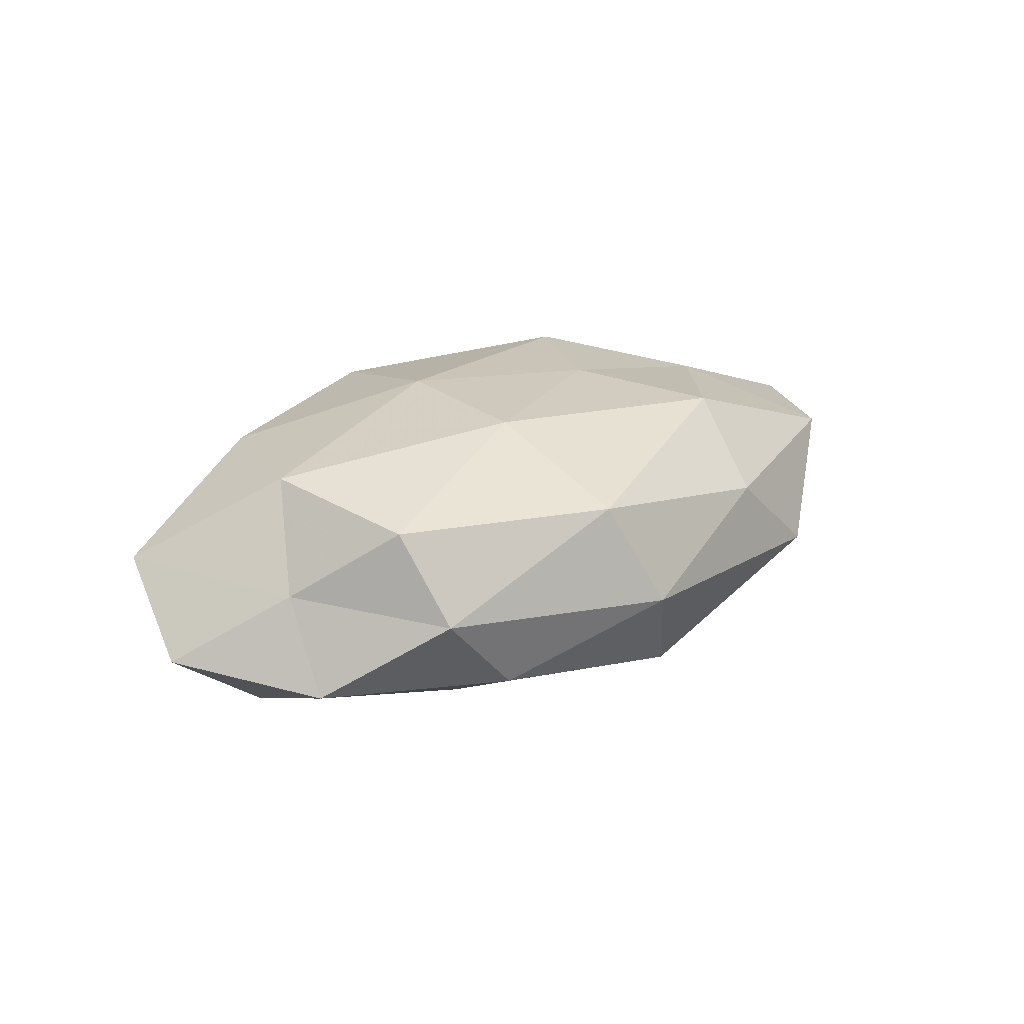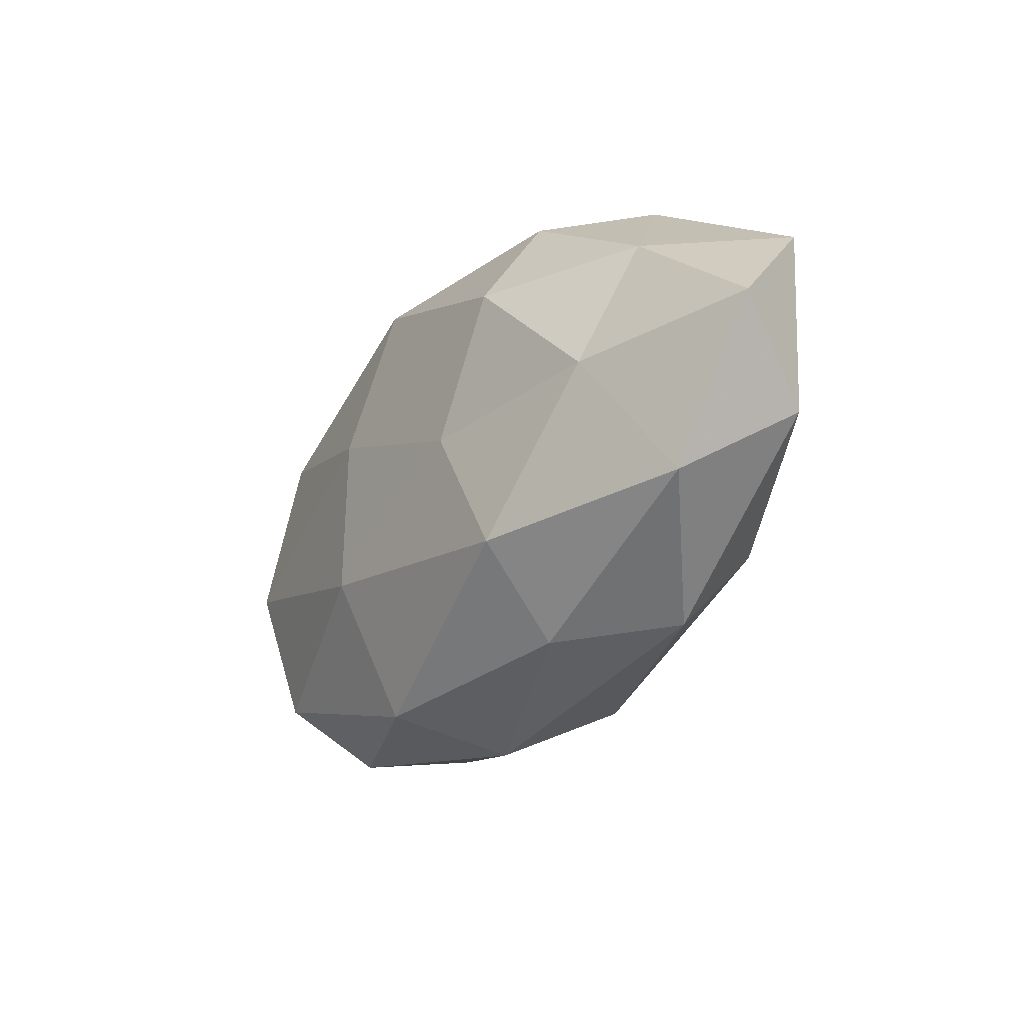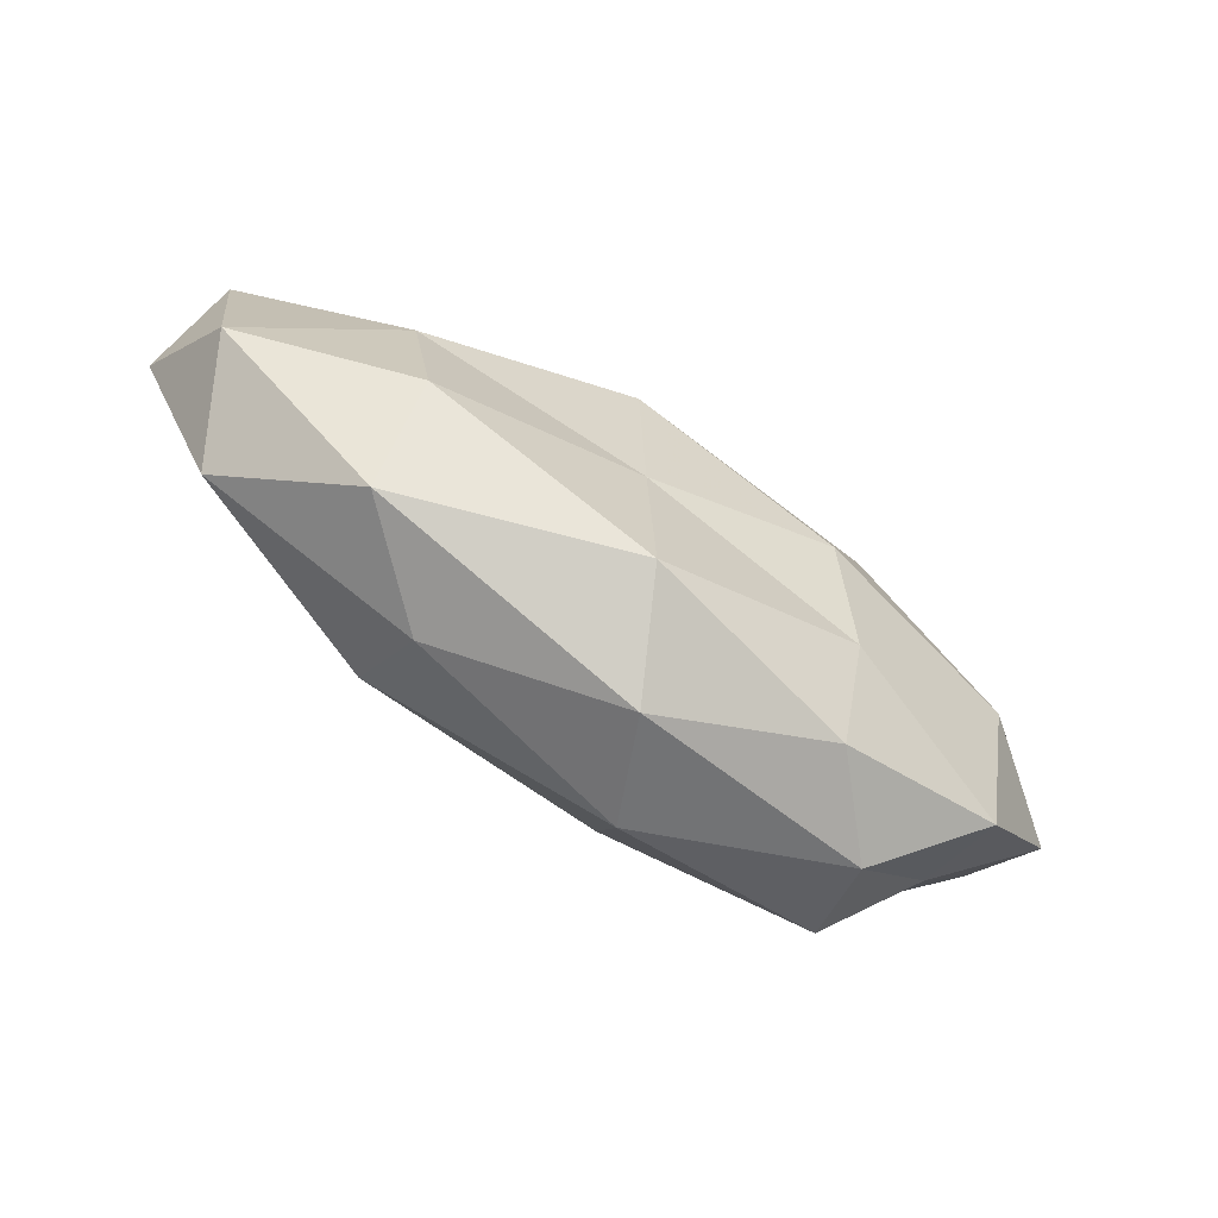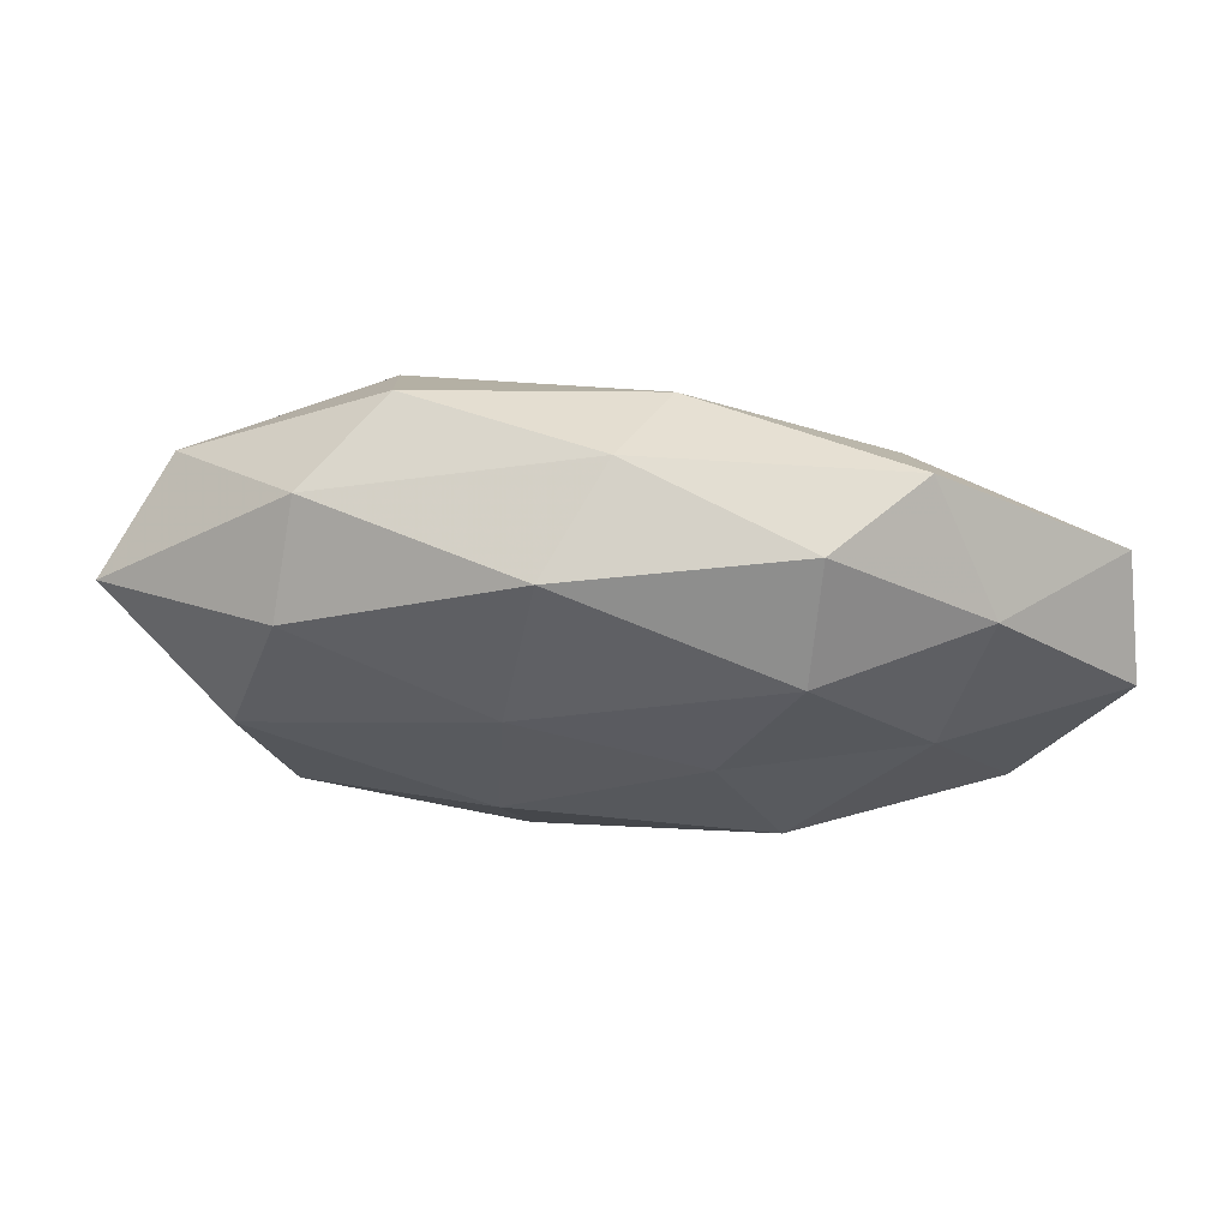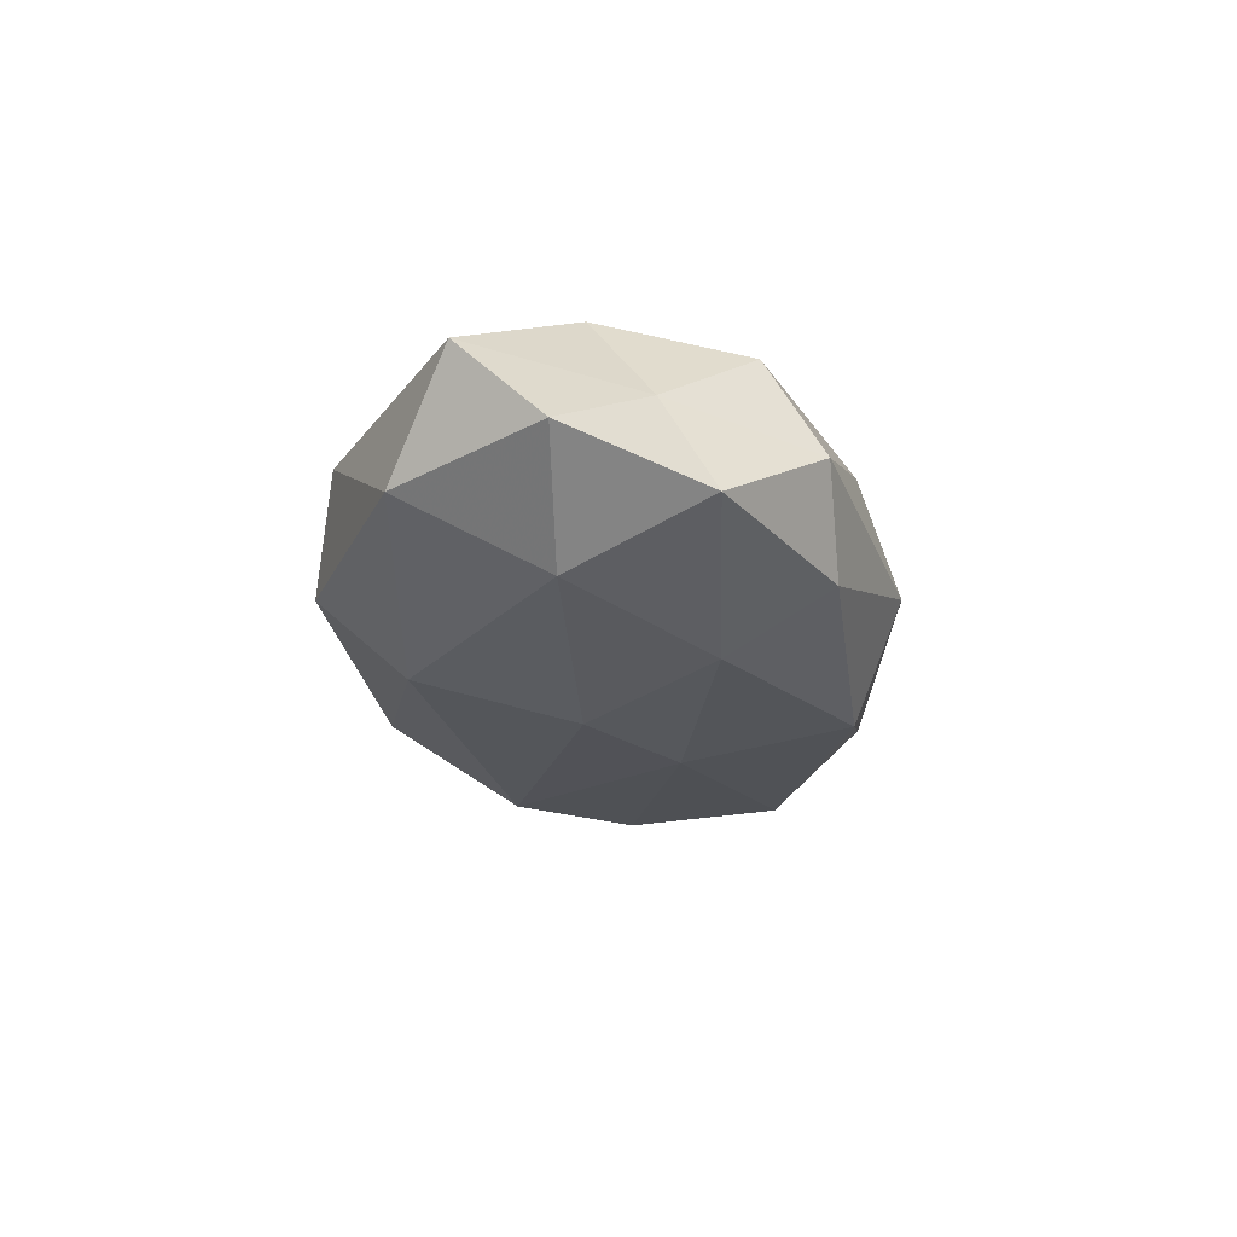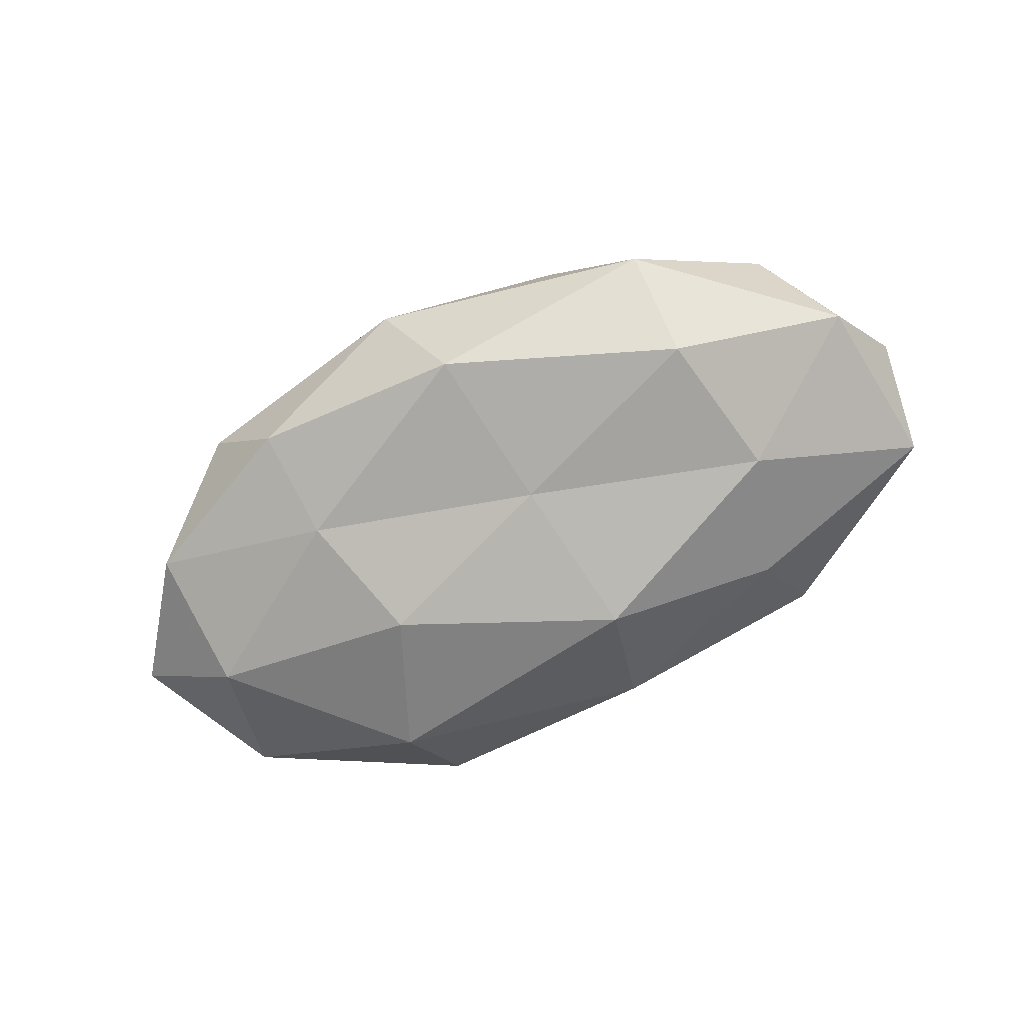
<metadata>
{"format":"obj","ext":"obj","renderer":"f3d","projection":"perspective","resolution":1024,"background":"white","views":[{"elev":22.8,"azim":-41.1,"up":"+Z"},{"elev":-26.2,"azim":57.4,"up":"+Y"},{"elev":-73.4,"azim":146.4,"up":"+Y"},{"elev":57.7,"azim":5.4,"up":"+Y"},{"elev":-23.3,"azim":-82.0,"up":"+Z"},{"elev":-69.6,"azim":26.0,"up":"+Z"}]}
</metadata>
<code>
v -0.008556 0.007364 0.01859
v 0.03589 0.0001899 0.01282
v -0.009743 -0.01183 0.01829
v -0.04279 -0.01076 0.003757
v 0.03231 0.0278 -0.001642
v -0.04568 0.0151 -0.006357
v -0.03189 0.01502 0.01406
v -0.0545 -0.002233 -0.004293
v -0.03113 -0.0268 0.001756
v 0.004314 -0.02701 -0.01383
v -0.0217 0.0283 -0.006427
v -0.03339 -0.02023 0.0123
v 0.04561 -0.01604 0.00668
v -0.02205 -0.0268 -0.008308
v 0.009724 0.01209 -0.01957
v 0.006834 -0.007182 -0.01627
v 0.03121 -0.02661 -0.004406
v 0.03489 0.002162 -0.01419
v 0.02221 0.02728 0.008901
v -0.01574 0.0004921 -0.01958
v 0.02994 0.01793 -0.0111
v 0.05661 0.001639 0.004749
v 0.02168 0.01519 0.01671
v -0.02051 -0.0145 -0.01501
v -0.05298 0.007702 0.00574
v -0.03047 0.02464 0.004407
v 0.05194 -0.00836 -0.005494
v -0.007538 -0.02873 0.01111
v 0.03167 -0.016 -0.01409
v 0.01317 -0.00109 0.01753
v 0.05419 0.01306 -0.004586
v 0.0211 -0.01719 0.01584
v 0.001077 0.03132 0.001636
v -0.04322 -0.01692 -0.00728
v -0.005182 0.02673 0.01427
v -0.03806 -0.003026 0.01537
v 0.01953 -0.02715 0.006226
v -0.04151 -0.0009565 -0.01429
v 0.04035 0.01542 0.007143
v 0.006338 0.02642 -0.01027
v -0.001918 -0.03302 -0.001465
v -0.02324 0.01755 -0.0166
f 9 12 4
f 16 15 18
f 16 20 15
f 18 15 21
f 22 2 13
f 14 24 10
f 24 16 10
f 24 20 16
f 8 4 25
f 25 6 8
f 26 11 6
f 26 6 25
f 7 26 25
f 17 27 13
f 13 27 22
f 12 28 3
f 9 28 12
f 10 16 29
f 10 29 17
f 29 16 18
f 17 29 27
f 18 27 29
f 30 1 3
f 23 1 30
f 23 30 2
f 5 31 21
f 21 31 18
f 31 27 18
f 31 22 27
f 2 32 13
f 28 32 3
f 2 30 32
f 3 32 30
f 19 5 33
f 33 11 26
f 34 4 8
f 9 4 34
f 14 9 34
f 14 34 24
f 35 7 1
f 35 1 23
f 19 35 23
f 35 26 7
f 19 33 35
f 33 26 35
f 1 36 3
f 1 7 36
f 3 36 12
f 4 12 36
f 4 36 25
f 25 36 7
f 37 17 13
f 13 32 37
f 28 37 32
f 38 8 6
f 24 38 20
f 34 8 38
f 34 38 24
f 19 39 5
f 39 2 22
f 23 2 39
f 19 23 39
f 39 31 5
f 39 22 31
f 5 21 40
f 40 21 15
f 5 40 33
f 33 40 11
f 14 41 9
f 14 10 41
f 10 17 41
f 41 28 9
f 41 17 37
f 41 37 28
f 42 6 11
f 42 15 20
f 38 6 42
f 20 38 42
f 11 40 42
f 40 15 42

</code>
